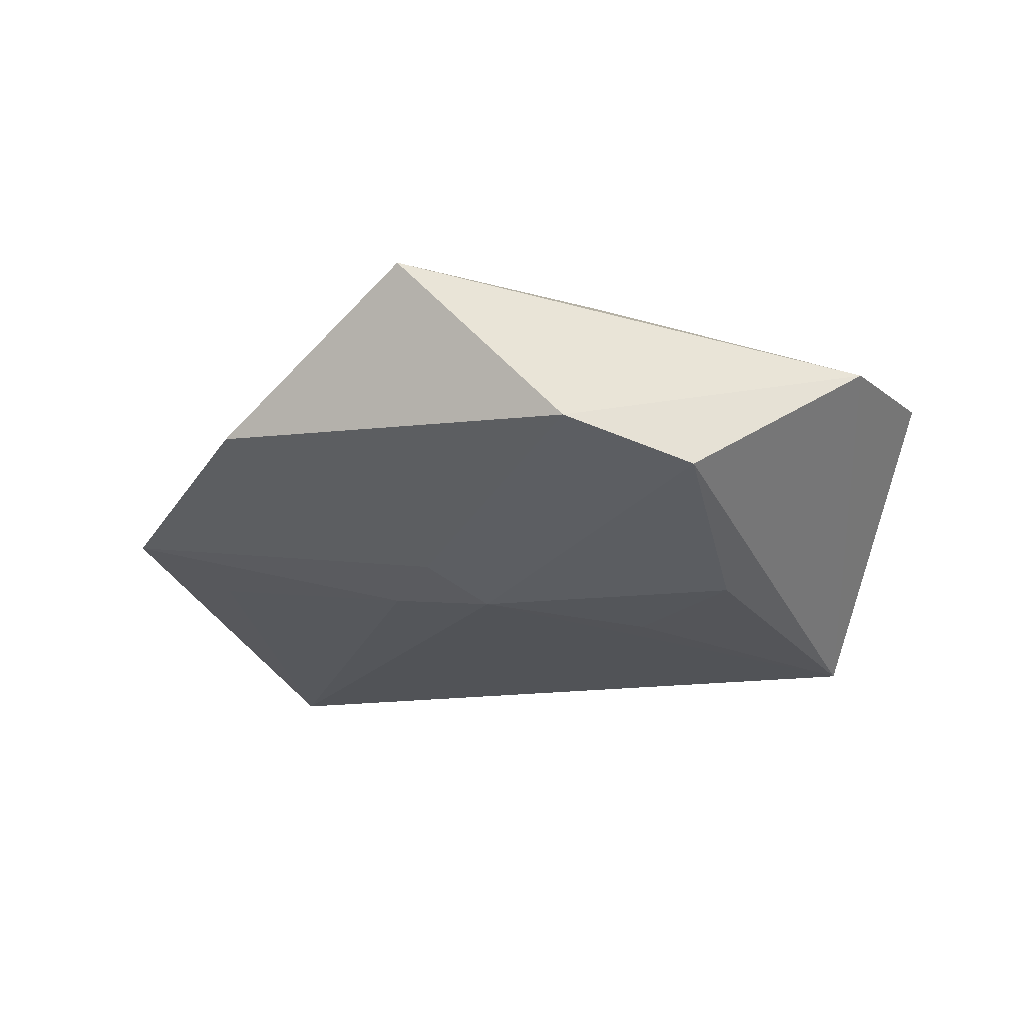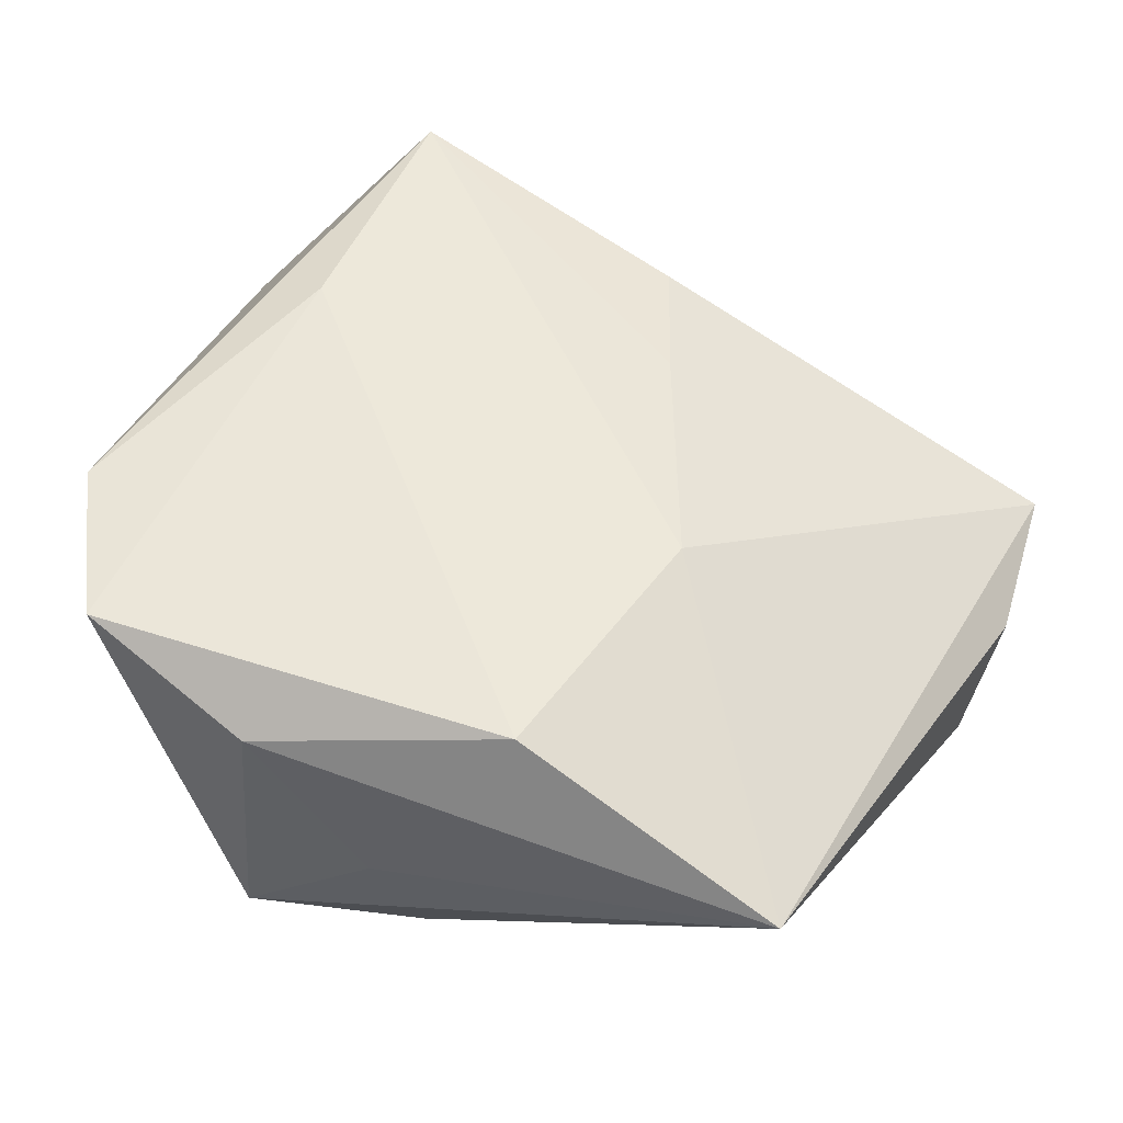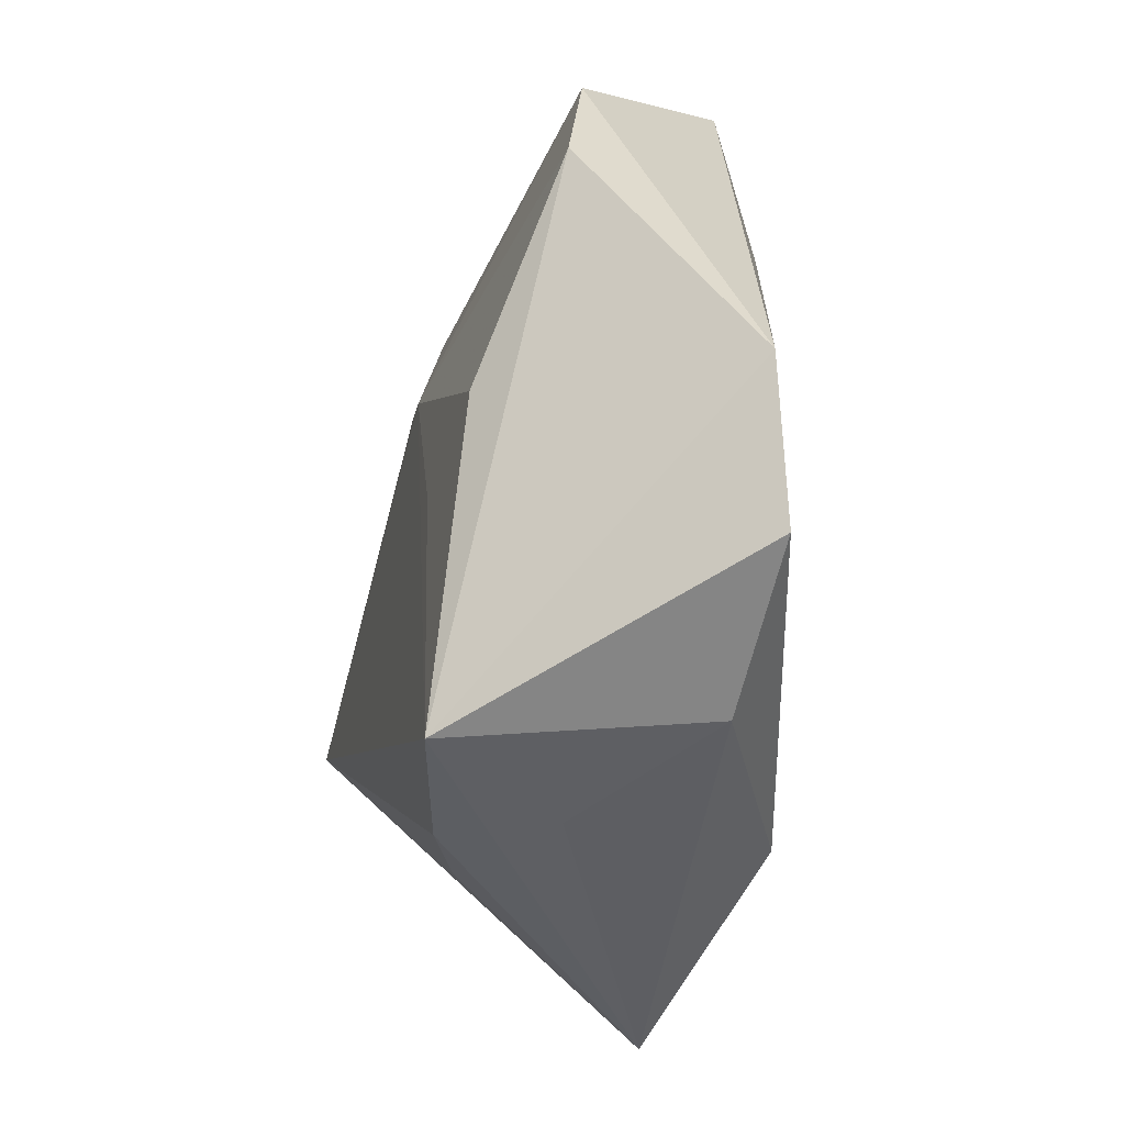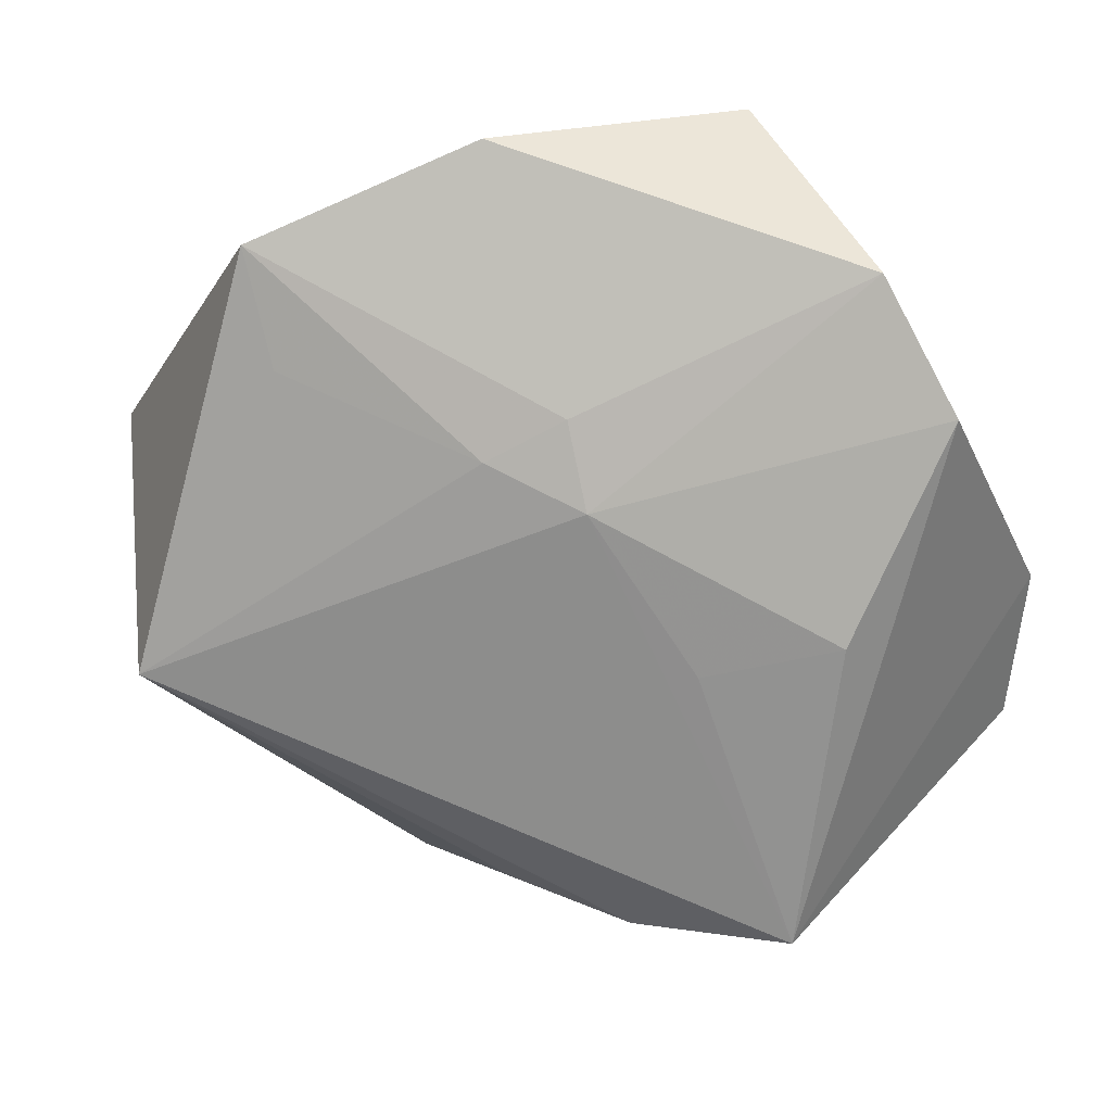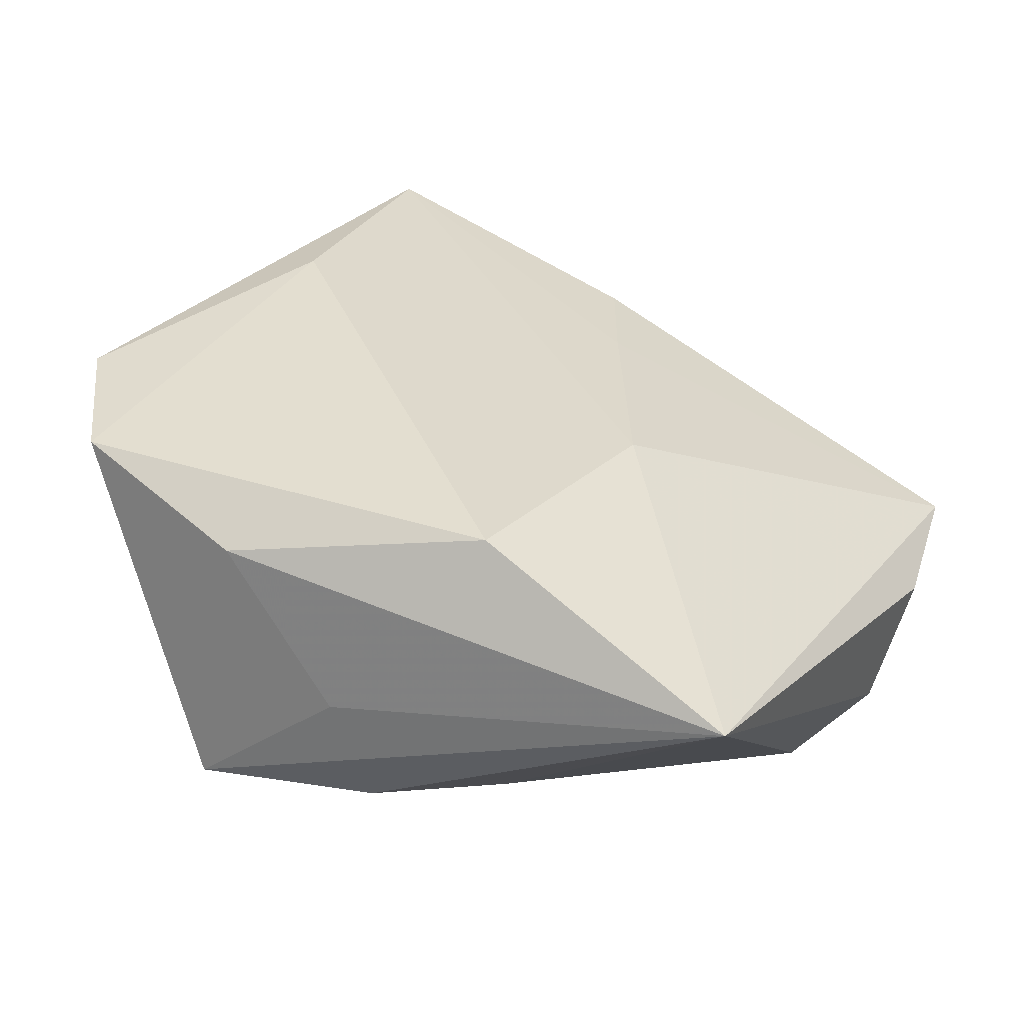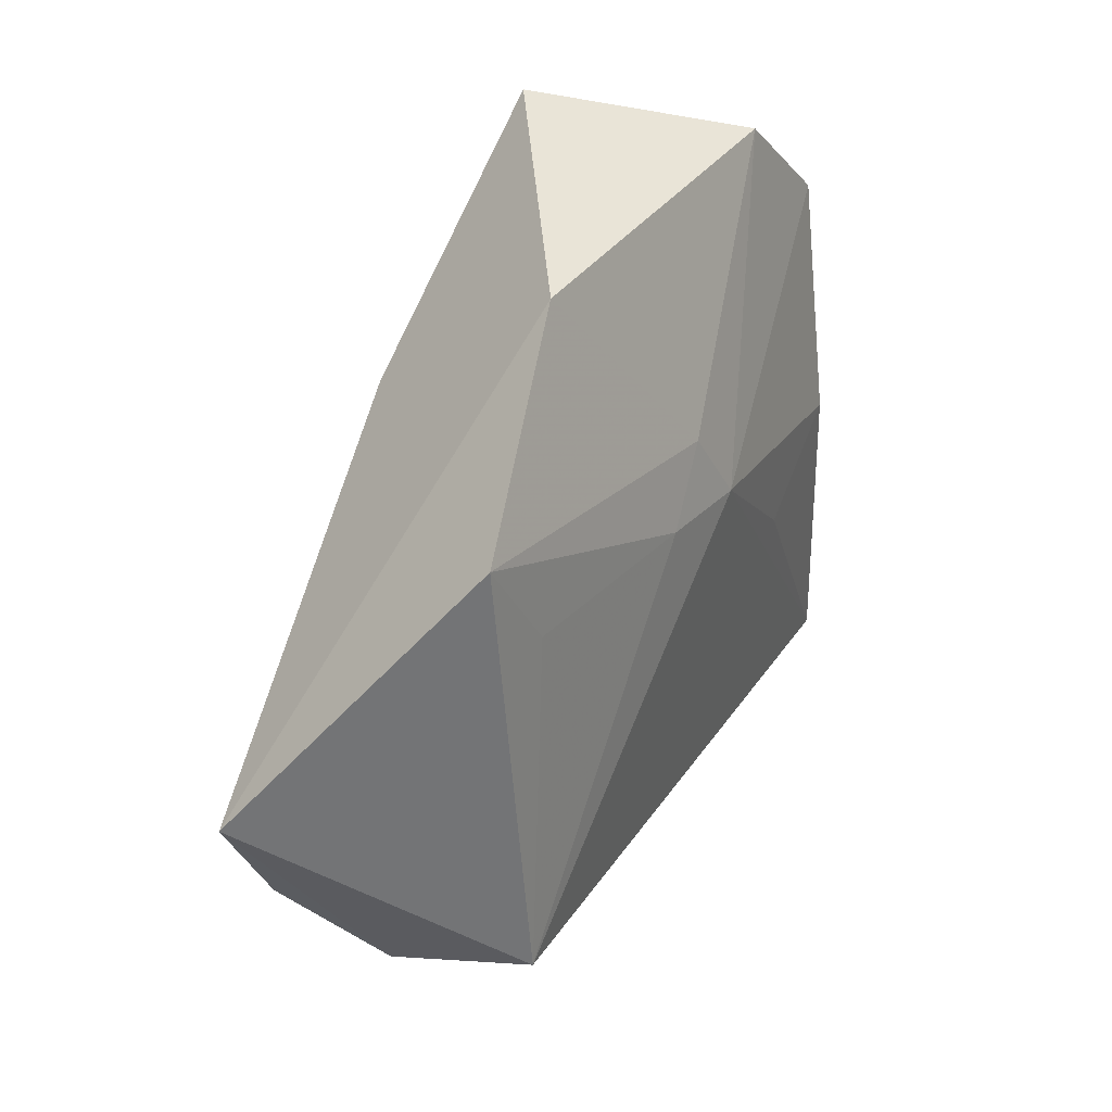
<metadata>
{"format":"obj","ext":"obj","renderer":"f3d","projection":"perspective","resolution":1024,"background":"white","views":[{"elev":-19.2,"azim":-144.2,"up":"+Z"},{"elev":-33.9,"azim":-12.8,"up":"+Y"},{"elev":-25.9,"azim":-103.5,"up":"+Y"},{"elev":27.0,"azim":-169.9,"up":"+Y"},{"elev":-54.1,"azim":-17.3,"up":"+Y"},{"elev":51.4,"azim":117.1,"up":"+Y"}]}
</metadata>
<code>
v -0.04494 -0.01707 0.008229
v 0.005023 0.01751 -0.01473
v -0.01654 -0.03317 -0.004125
v 0.01775 -0.0432 0.01183
v -0.009474 -0.03266 -0.01429
v -0.02609 -0.03032 -0.01831
v -0.00501 0.01366 -0.01597
v 0.04295 -0.01035 -0.004079
v -0.01588 -0.002214 -0.01678
v -0.02624 0.02111 0.01233
v 0.008129 0.01514 0.01569
v -0.03041 0.03521 -0.005583
v -0.04641 -0.0007081 0.007032
v 0.02567 0.02386 -0.01143
v 0.0479 0.008585 0.009588
v 0.03934 -0.006991 -0.01736
v 0.008723 0.0276 0.01412
v 0.007999 -0.008594 0.01831
v -0.02953 0.001574 -0.01568
v -0.03819 0.02267 -0.008803
v -0.01591 0.04445 0.0119
v 0.003273 -0.03156 -0.01003
v -0.002648 0.02184 -0.01317
v -0.007445 -0.03074 0.01798
v 0.02915 0.03509 -0.008378
v 0.04415 -0.005361 0.007536
v 0.007176 0.04487 -0.002798
v -0.03009 -0.02784 0.007365
f 15 16 25
f 27 15 25
f 21 15 27
f 25 16 14
f 7 16 6
f 20 6 13
f 6 1 13
f 24 4 18
f 18 4 15
f 21 27 12
f 20 13 12
f 12 13 21
f 12 7 20
f 6 16 5
f 5 4 6
f 6 4 3
f 16 15 8
f 8 4 16
f 19 6 20
f 20 7 19
f 2 14 16
f 16 7 2
f 25 14 2
f 21 13 10
f 24 18 10
f 10 18 21
f 10 1 24
f 10 13 1
f 17 15 21
f 23 27 25
f 23 12 27
f 7 12 23
f 25 2 23
f 23 2 7
f 16 4 22
f 22 5 16
f 4 5 22
f 28 1 6
f 6 3 28
f 24 1 28
f 28 4 24
f 28 3 4
f 15 4 26
f 26 8 15
f 4 8 26
f 9 7 6
f 6 19 9
f 9 19 7
f 11 18 15
f 15 17 11
f 21 18 11
f 11 17 21

</code>
